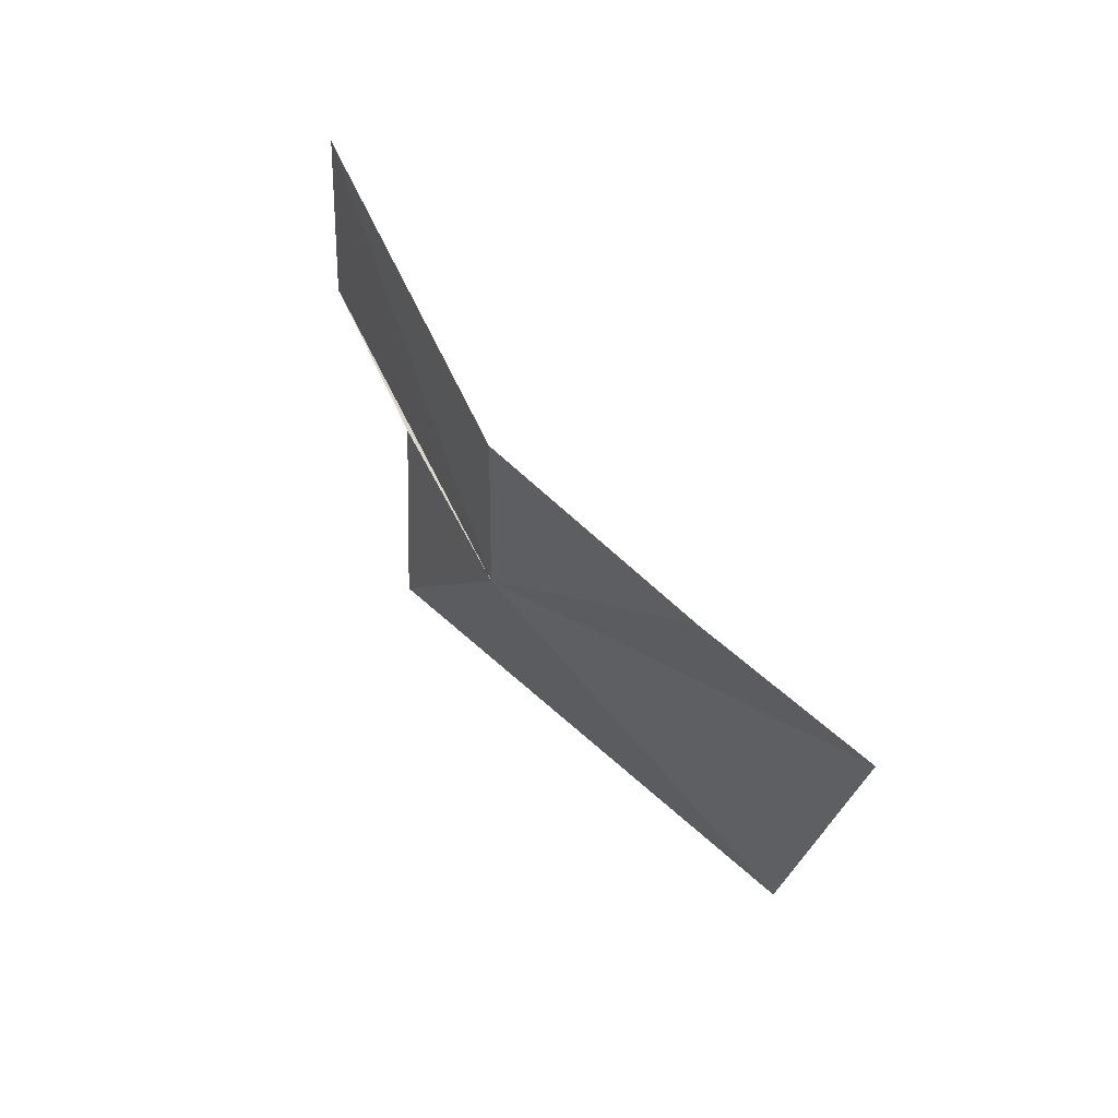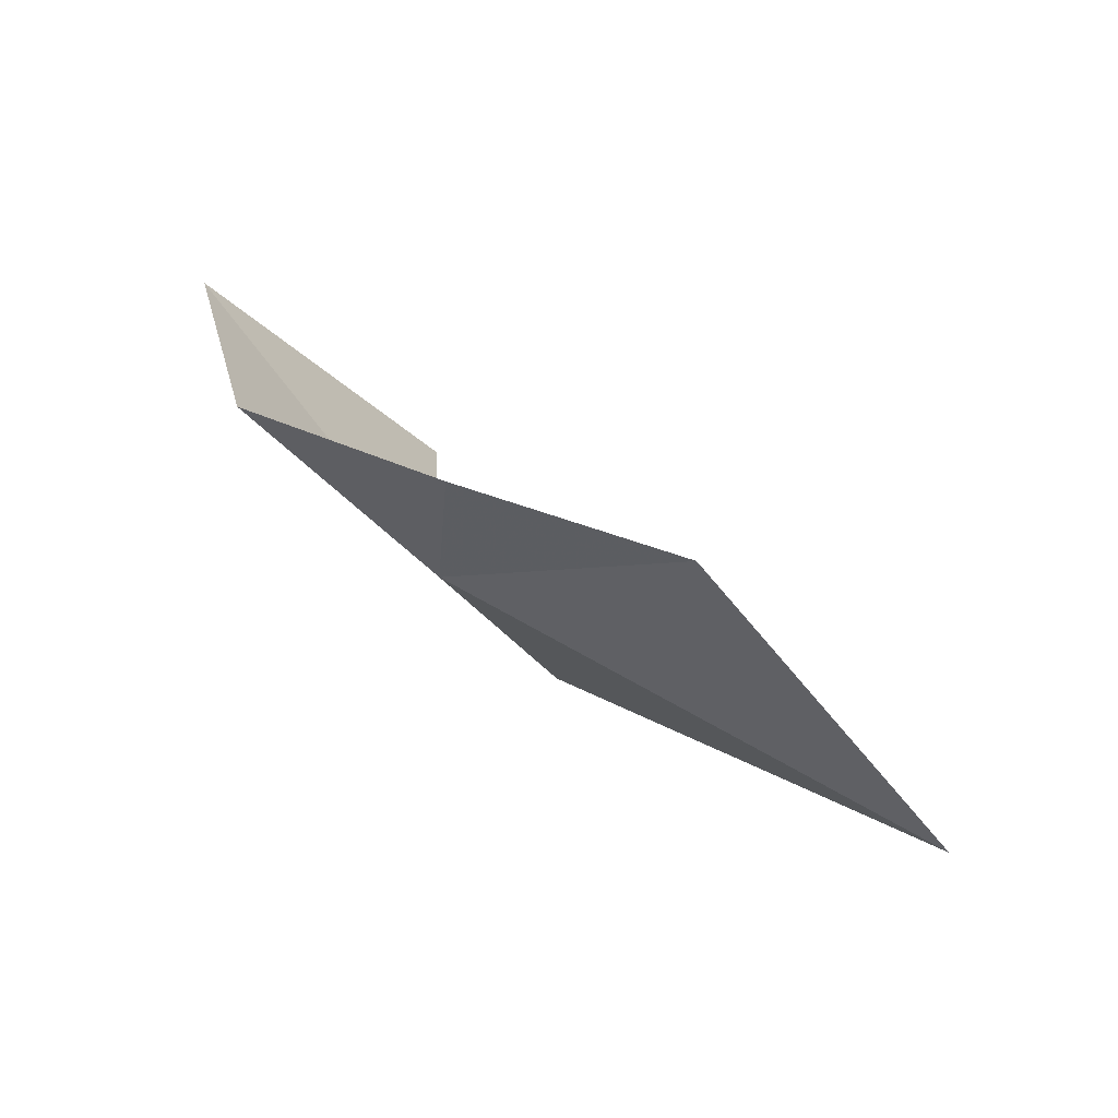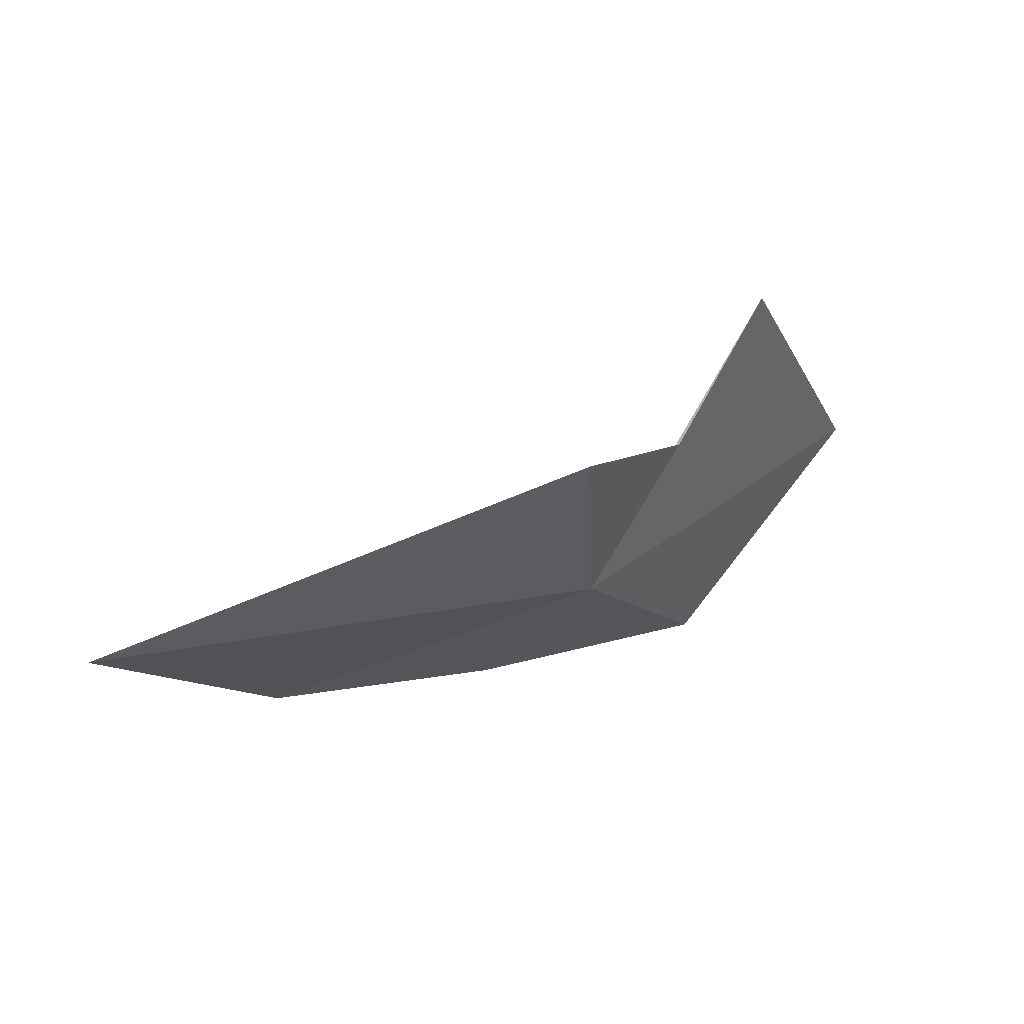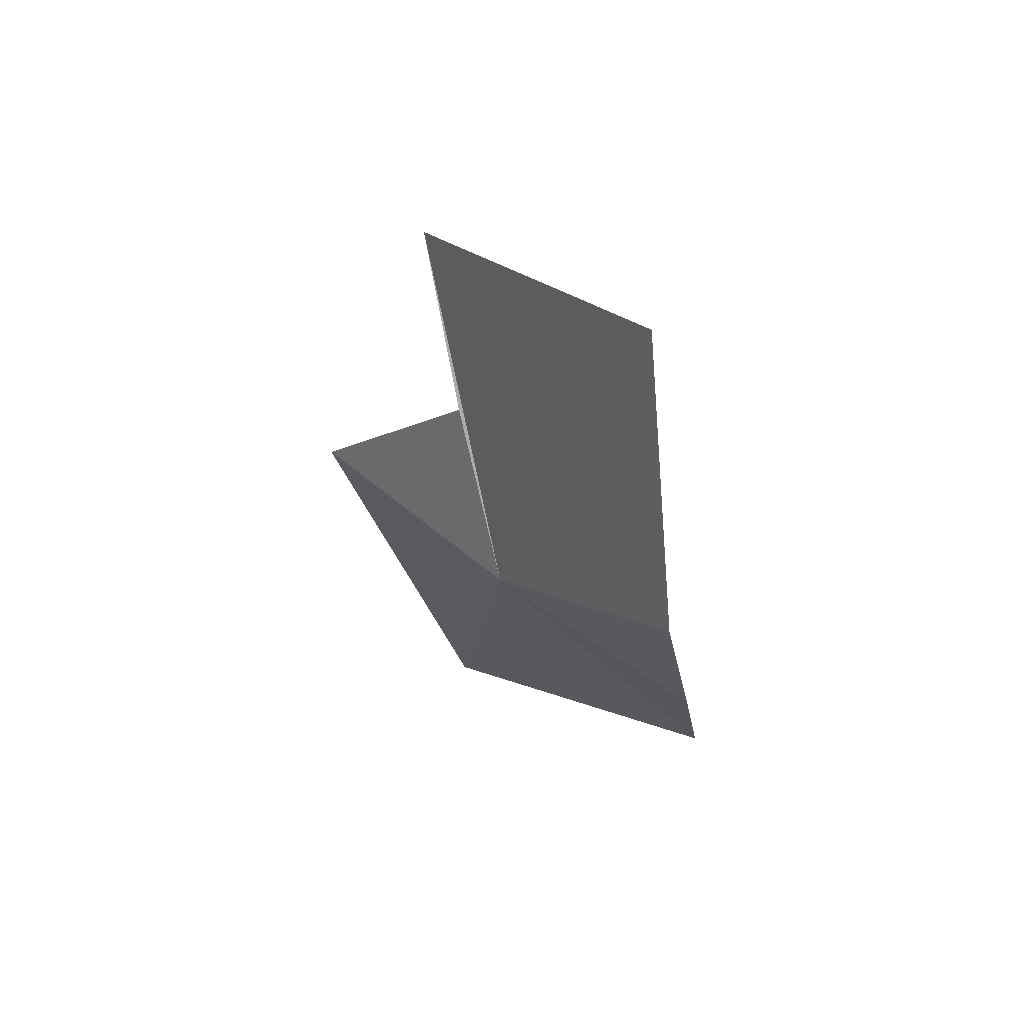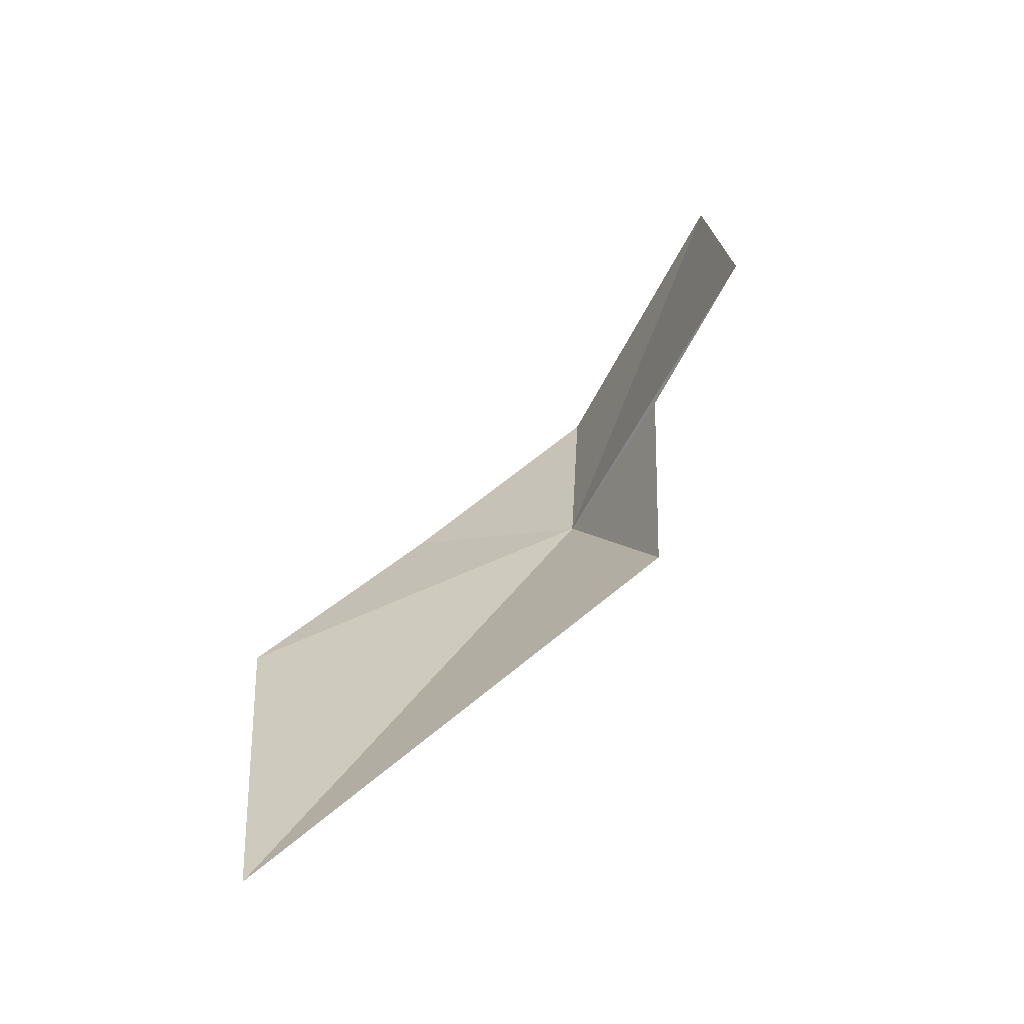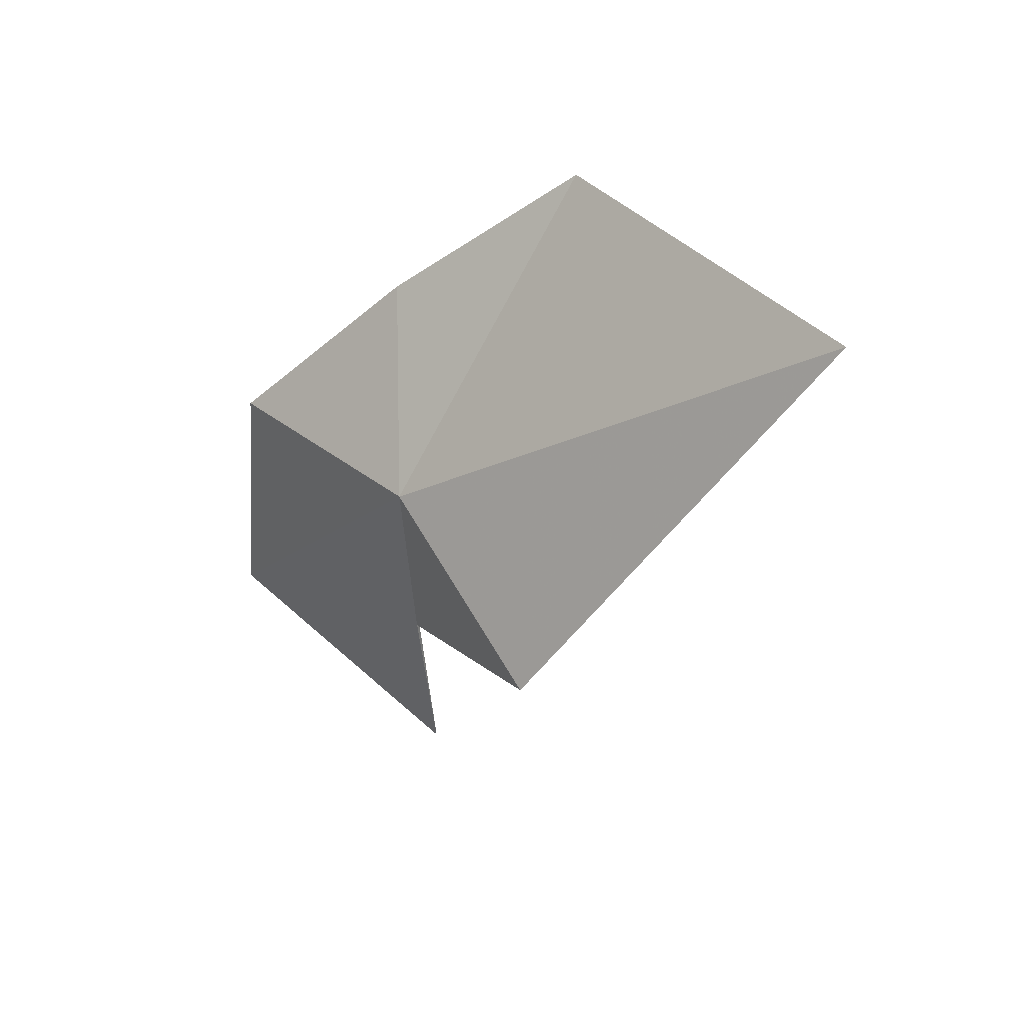
<metadata>
{"format":"obj","ext":"obj","renderer":"f3d","projection":"perspective","resolution":1024,"background":"white","views":[{"elev":-42.8,"azim":136.4,"up":"+Z"},{"elev":30.1,"azim":-154.6,"up":"+Y"},{"elev":6.5,"azim":-13.2,"up":"+Z"},{"elev":-10.4,"azim":99.2,"up":"+Z"},{"elev":45.7,"azim":-39.2,"up":"+Z"},{"elev":-44.7,"azim":-145.9,"up":"+Y"}]}
</metadata>
<code>
v 0.05503 33.51 22.46
v 0.3047 33.44 22.9
v -0.09956 32.97 22.88
v -0.8443 33.99 22.07
v -0.1602 34.02 22.13
v -1.438 33.13 22.37
v 0.5215 34.02 22.25
v 1.053 34.04 22.89
v 0.5392 33.38 23.34
f 1 3 2
f 1 5 4
f 1 4 6
f 1 6 3
f 1 8 7
f 1 7 5
f 1 2 9
f 1 9 8

</code>
